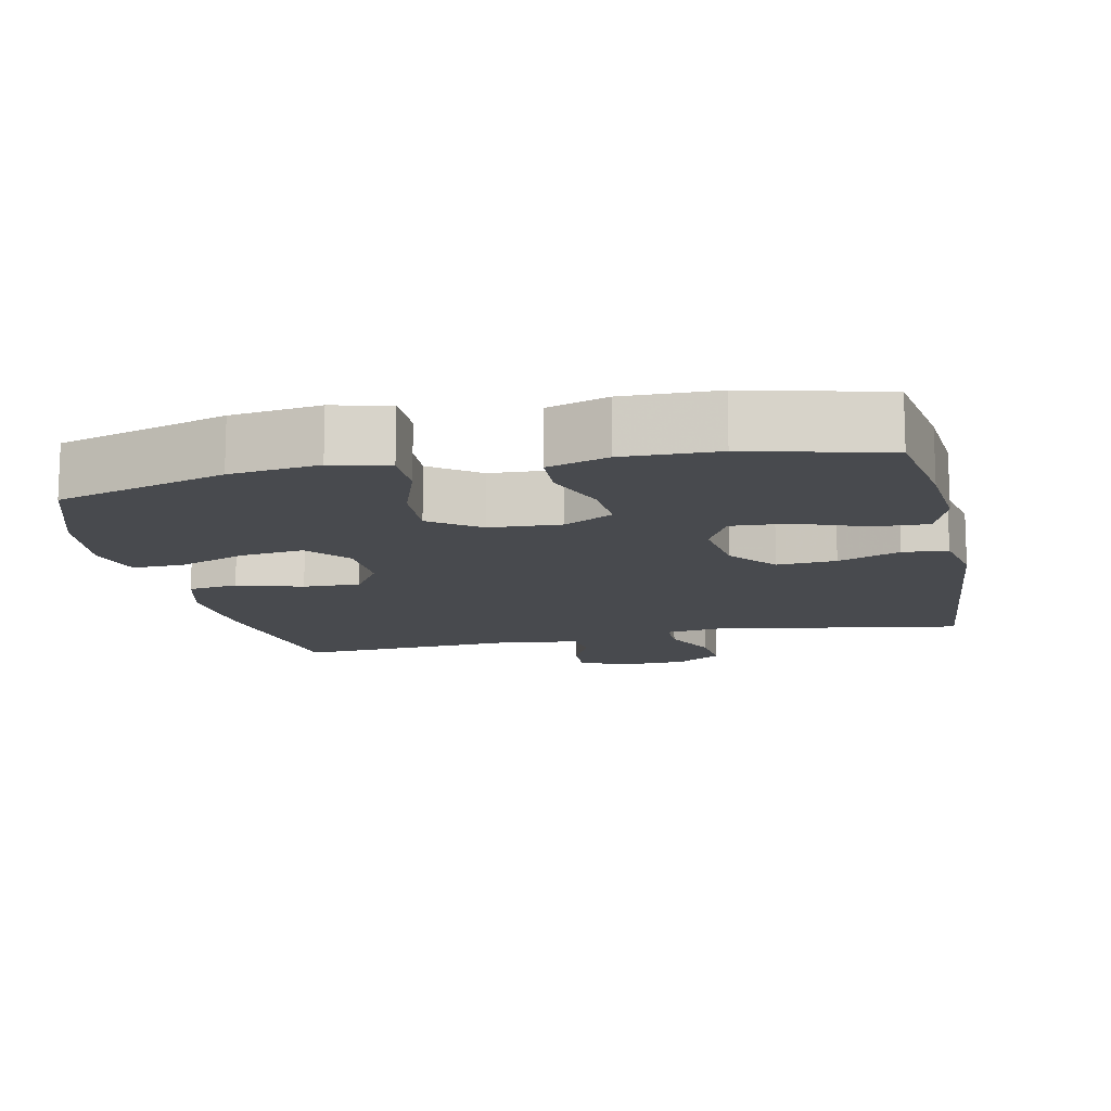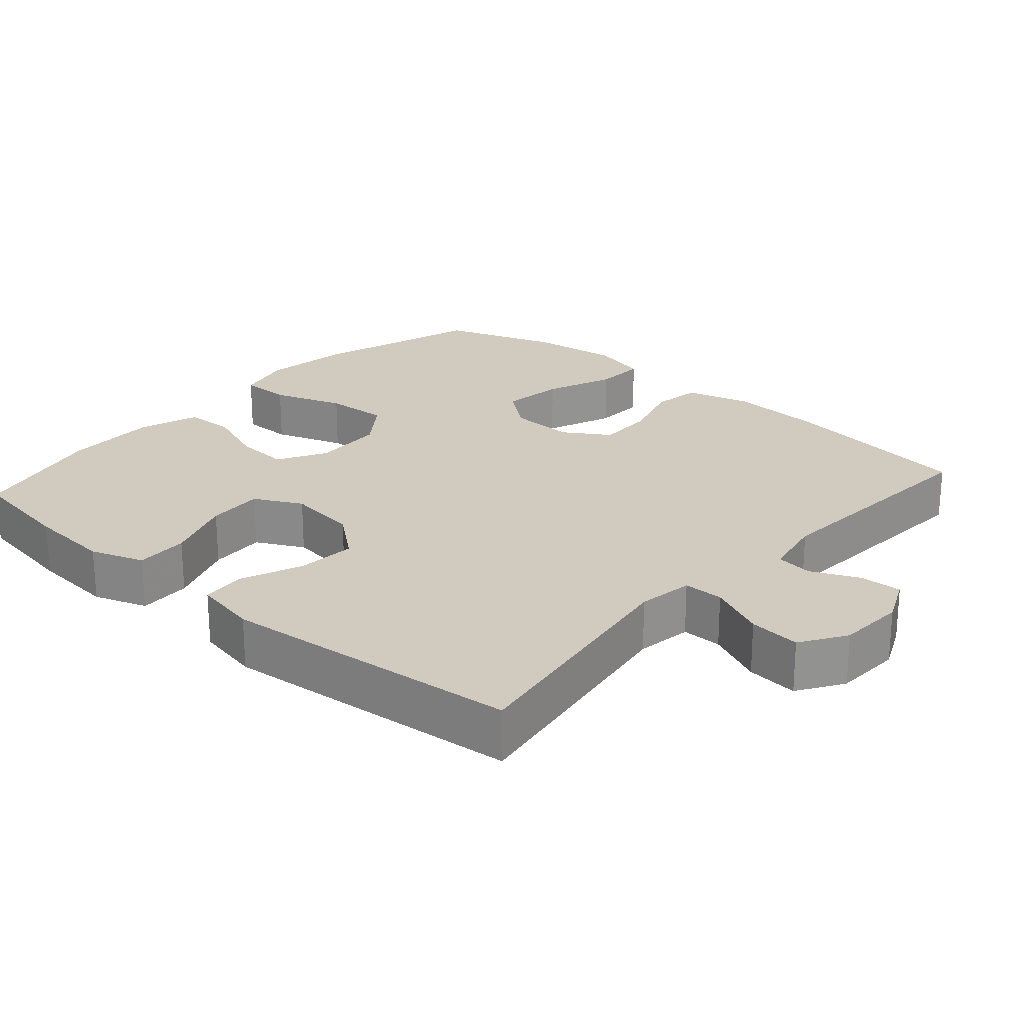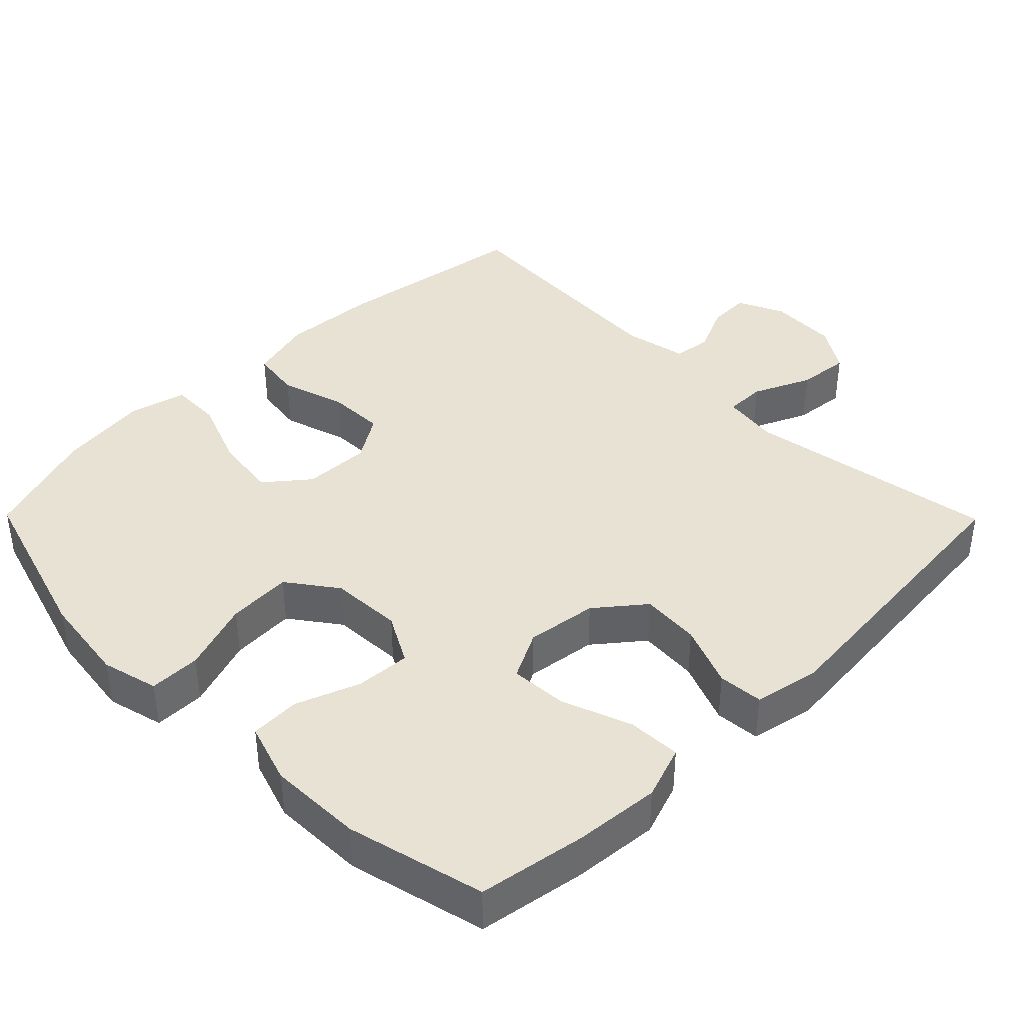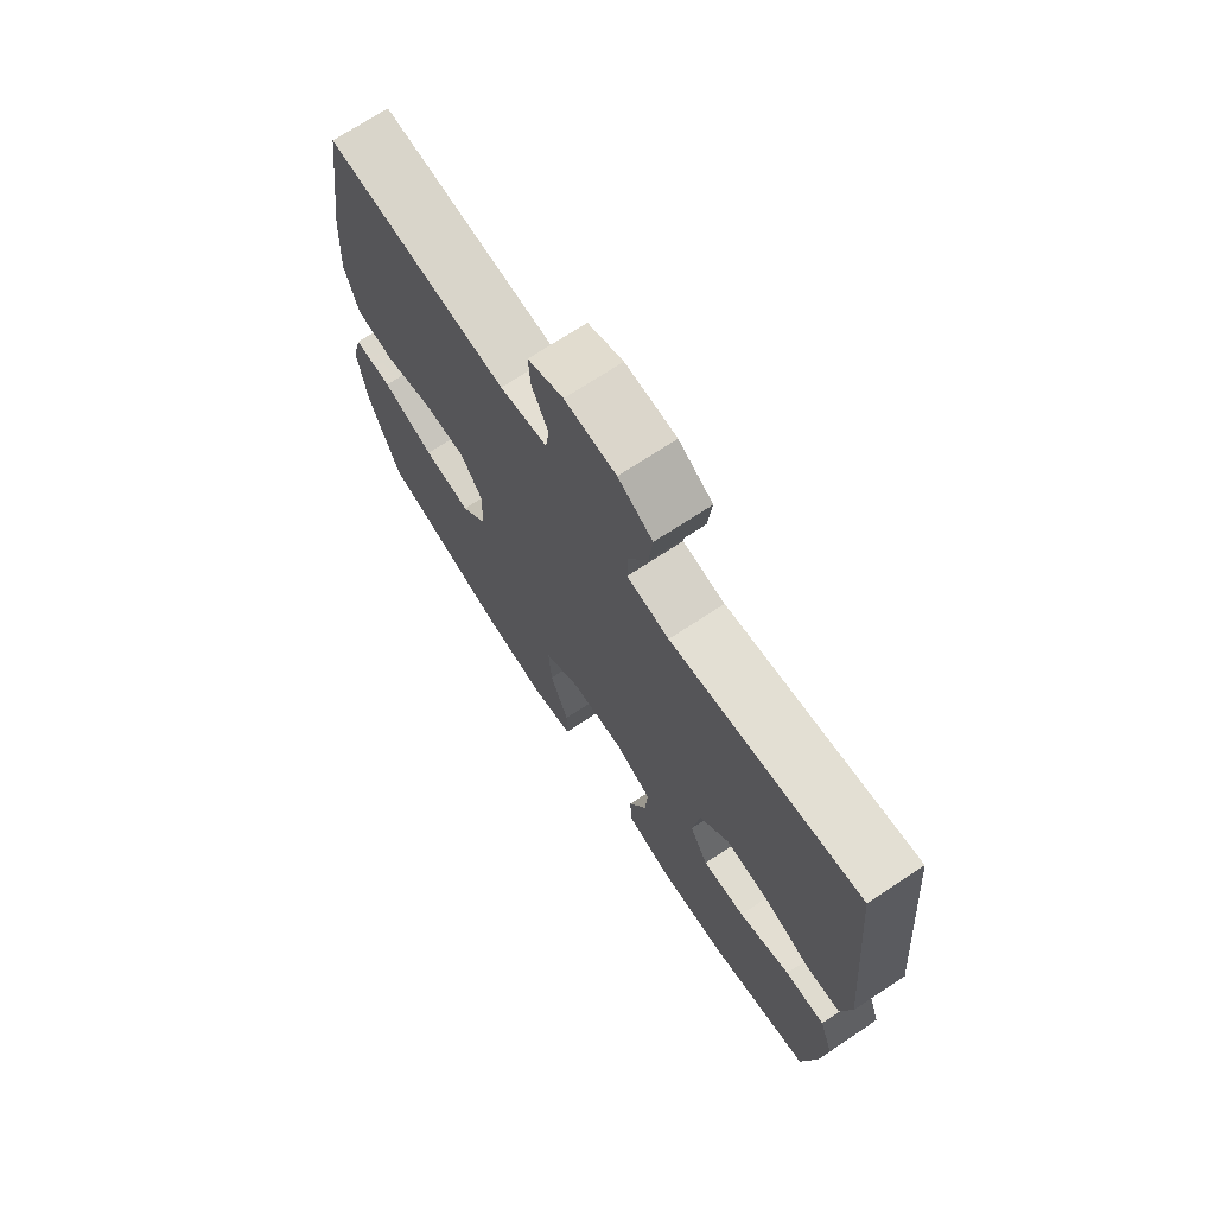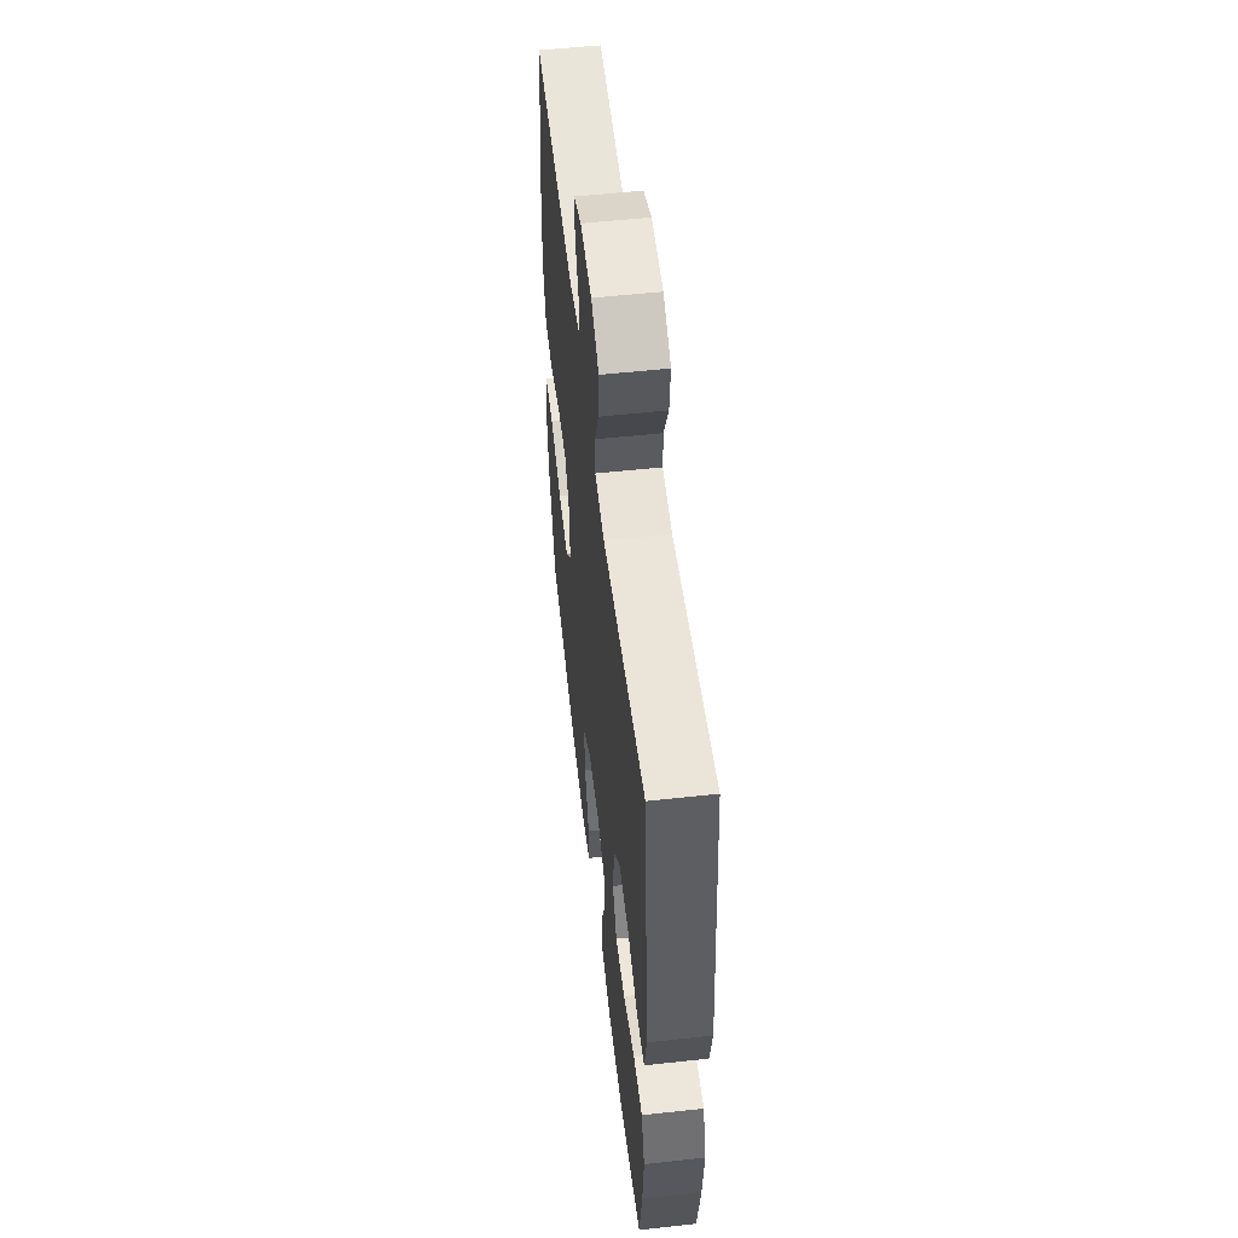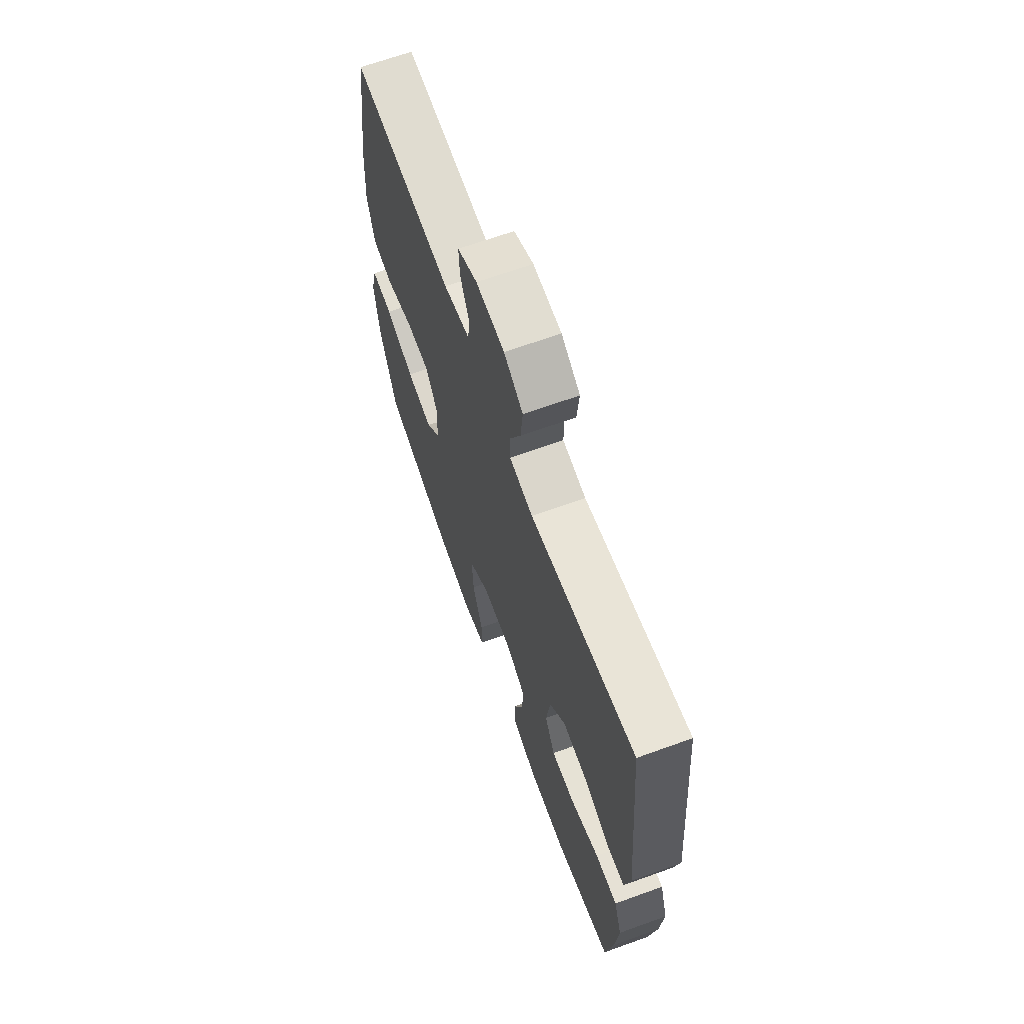
<metadata>
{"format":"obj","ext":"obj","renderer":"f3d","projection":"perspective","resolution":1024,"background":"white","views":[{"elev":-13.0,"azim":-167.8,"up":"+Y"},{"elev":23.5,"azim":-48.5,"up":"+Y"},{"elev":40.0,"azim":-134.6,"up":"+Y"},{"elev":71.9,"azim":-123.4,"up":"+Z"},{"elev":54.9,"azim":-96.6,"up":"+Z"},{"elev":66.7,"azim":-109.9,"up":"+Z"}]}
</metadata>
<code>
v -0.5 0.07 0.5
v -0.152 0.07 0.442
v -0.074 0.07 0.453
v -0.074 0.07 0.509
v -0.11 0.07 0.589
v -0.117 0.07 0.661
v -0.054 0.07 0.701
v 0.04 0.07 0.705
v 0.105 0.07 0.675
v 0.102 0.07 0.616
v 0.072 0.07 0.55
v 0.079 0.07 0.498
v 0.166 0.07 0.48
v 0.5 0.07 0.5
v 0.54 0.07 0.229
v 0.548 0.07 0.096
v 0.524 0.07 0.007
v 0.455 0.07 -0.003
v 0.365 0.07 0.025
v 0.286 0.07 0.027
v 0.246 0.07 -0.036
v 0.249 0.07 -0.128
v 0.297 0.07 -0.187
v 0.384 0.07 -0.176
v 0.48 0.07 -0.139
v 0.551 0.07 -0.137
v 0.571 0.07 -0.216
v 0.555 0.07 -0.341
v 0.5 0.07 -0.5
v 0.266 0.07 -0.57
v 0.143 0.07 -0.586
v 0.065 0.07 -0.566
v 0.065 0.07 -0.495
v 0.099 0.07 -0.397
v 0.104 0.07 -0.308
v 0.036 0.07 -0.258
v -0.063 0.07 -0.253
v -0.131 0.07 -0.29
v -0.126 0.07 -0.366
v -0.093 0.07 -0.454
v -0.096 0.07 -0.523
v -0.18 0.07 -0.55
v -0.31 0.07 -0.547
v -0.5 0.07 -0.5
v -0.524 0.07 -0.351
v -0.534 0.07 -0.233
v -0.508 0.07 -0.159
v -0.434 0.07 -0.162
v -0.338 0.07 -0.198
v -0.259 0.07 -0.203
v -0.225 0.07 -0.137
v -0.238 0.07 -0.039
v -0.291 0.07 0.027
v -0.373 0.07 0.021
v -0.459 0.07 -0.013
v -0.521 0.07 -0.008
v -0.539 0.07 0.082
v -0.5 0 0.5
v -0.152 0 0.442
v -0.074 0 0.453
v -0.074 0 0.509
v -0.11 0 0.589
v -0.117 0 0.661
v -0.054 0 0.701
v 0.04 0 0.705
v 0.105 0 0.675
v 0.102 0 0.616
v 0.072 0 0.55
v 0.079 0 0.498
v 0.166 0 0.48
v 0.5 0 0.5
v 0.54 0 0.229
v 0.548 0 0.096
v 0.524 0 0.007
v 0.455 0 -0.003
v 0.365 0 0.025
v 0.286 0 0.027
v 0.246 0 -0.036
v 0.249 0 -0.128
v 0.297 0 -0.187
v 0.384 0 -0.176
v 0.48 0 -0.139
v 0.551 0 -0.137
v 0.571 0 -0.216
v 0.555 0 -0.341
v 0.5 0 -0.5
v 0.266 0 -0.57
v 0.143 0 -0.586
v 0.065 0 -0.566
v 0.065 0 -0.495
v 0.099 0 -0.397
v 0.104 0 -0.308
v 0.036 0 -0.258
v -0.063 0 -0.253
v -0.131 0 -0.29
v -0.126 0 -0.366
v -0.093 0 -0.454
v -0.096 0 -0.523
v -0.18 0 -0.55
v -0.31 0 -0.547
v -0.5 0 -0.5
v -0.524 0 -0.351
v -0.534 0 -0.233
v -0.508 0 -0.159
v -0.434 0 -0.162
v -0.338 0 -0.198
v -0.259 0 -0.203
v -0.225 0 -0.137
v -0.238 0 -0.039
v -0.291 0 0.027
v -0.373 0 0.021
v -0.459 0 -0.013
v -0.521 0 -0.008
v -0.539 0 0.082
f 54 55 56 57
f 53 54 57 1
f 52 53 1 2
f 51 52 2 3
f 46 47 48 49
f 46 49 50
f 45 46 50
f 44 45 50
f 43 44 50
f 42 43 50 51
f 39 40 41 42
f 38 39 42 51
f 31 32 33 34
f 31 34 35
f 30 31 35
f 29 30 35
f 28 29 35 36
f 24 25 26 27
f 23 24 27 28
f 16 17 18 19
f 16 19 20
f 13 14 15 16
f 12 13 16 20
f 8 9 10 11
f 8 11 12
f 7 8 12
f 4 5 6 7
f 3 4 7 12
f 37 38 51 3
f 23 28 36
f 22 23 36 37
f 21 22 37 3
f 3 12 20 21
f 114 113 112 111
f 58 114 111 110
f 59 58 110 109
f 60 59 109 108
f 106 105 104 103
f 107 106 103
f 107 103 102
f 107 102 101
f 107 101 100
f 108 107 100 99
f 99 98 97 96
f 108 99 96 95
f 91 90 89 88
f 92 91 88
f 92 88 87
f 92 87 86
f 93 92 86 85
f 84 83 82 81
f 85 84 81 80
f 76 75 74 73
f 77 76 73
f 73 72 71 70
f 77 73 70 69
f 68 67 66 65
f 69 68 65
f 69 65 64
f 64 63 62 61
f 69 64 61 60
f 60 108 95 94
f 93 85 80
f 94 93 80 79
f 60 94 79 78
f 78 77 69 60
f 1 58 59 2
f 2 59 60 3
f 3 60 61 4
f 4 61 62 5
f 5 62 63 6
f 6 63 64 7
f 7 64 65 8
f 8 65 66 9
f 9 66 67 10
f 10 67 68 11
f 11 68 69 12
f 12 69 70 13
f 13 70 71 14
f 14 71 72 15
f 15 72 73 16
f 16 73 74 17
f 17 74 75 18
f 18 75 76 19
f 19 76 77 20
f 20 77 78 21
f 21 78 79 22
f 22 79 80 23
f 23 80 81 24
f 24 81 82 25
f 25 82 83 26
f 26 83 84 27
f 27 84 85 28
f 28 85 86 29
f 29 86 87 30
f 30 87 88 31
f 31 88 89 32
f 32 89 90 33
f 33 90 91 34
f 34 91 92 35
f 35 92 93 36
f 36 93 94 37
f 37 94 95 38
f 38 95 96 39
f 39 96 97 40
f 40 97 98 41
f 41 98 99 42
f 42 99 100 43
f 43 100 101 44
f 44 101 102 45
f 45 102 103 46
f 46 103 104 47
f 47 104 105 48
f 48 105 106 49
f 49 106 107 50
f 50 107 108 51
f 51 108 109 52
f 52 109 110 53
f 53 110 111 54
f 54 111 112 55
f 55 112 113 56
f 56 113 114 57
f 57 114 58 1

</code>
